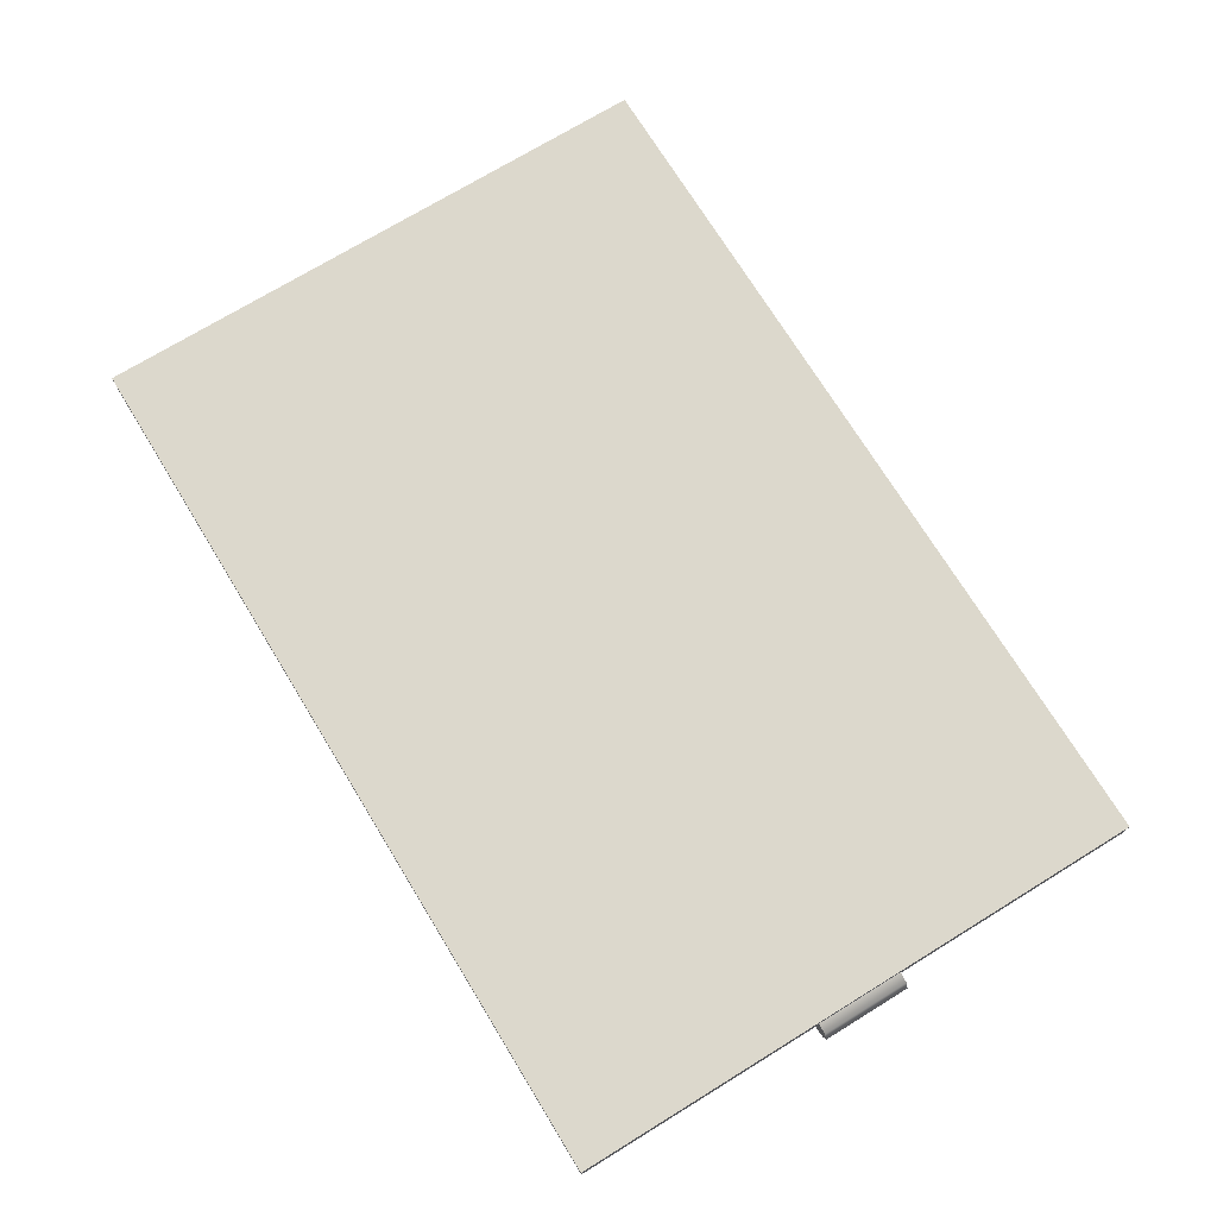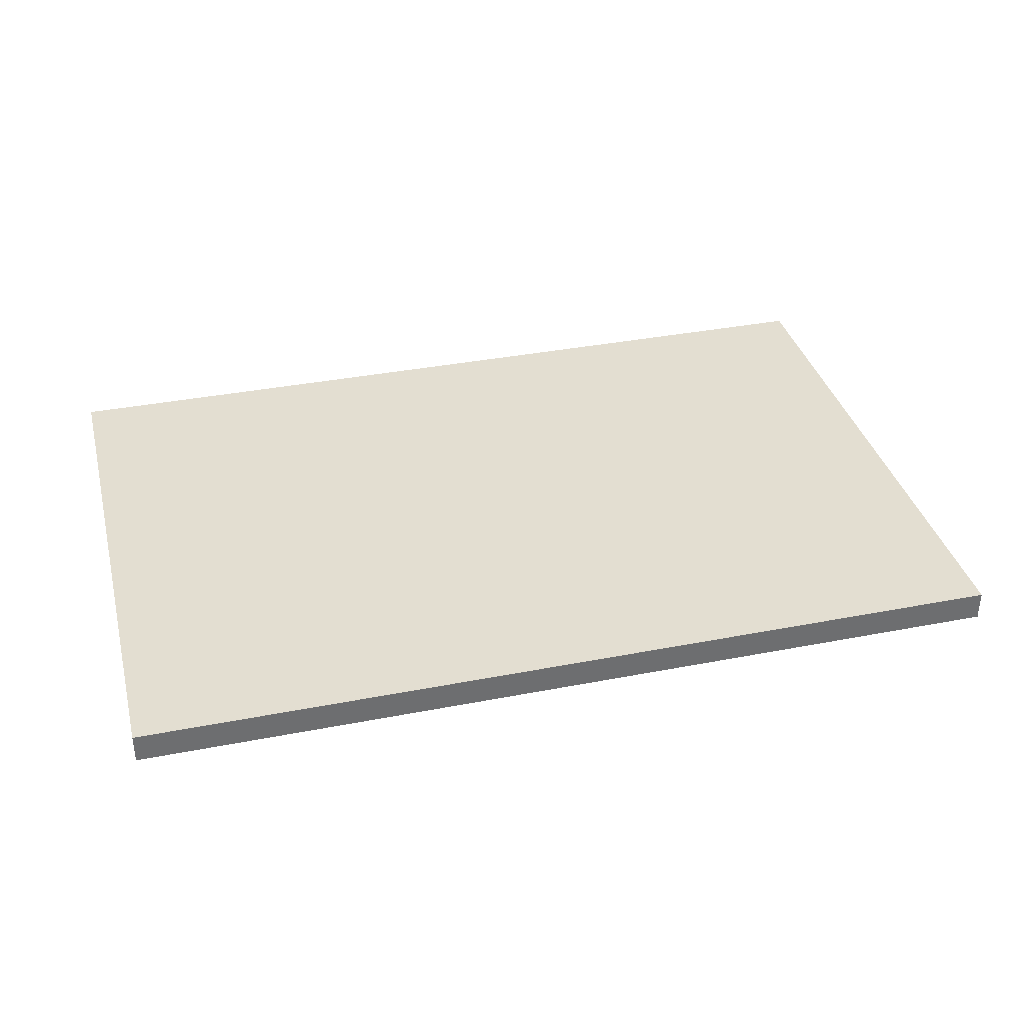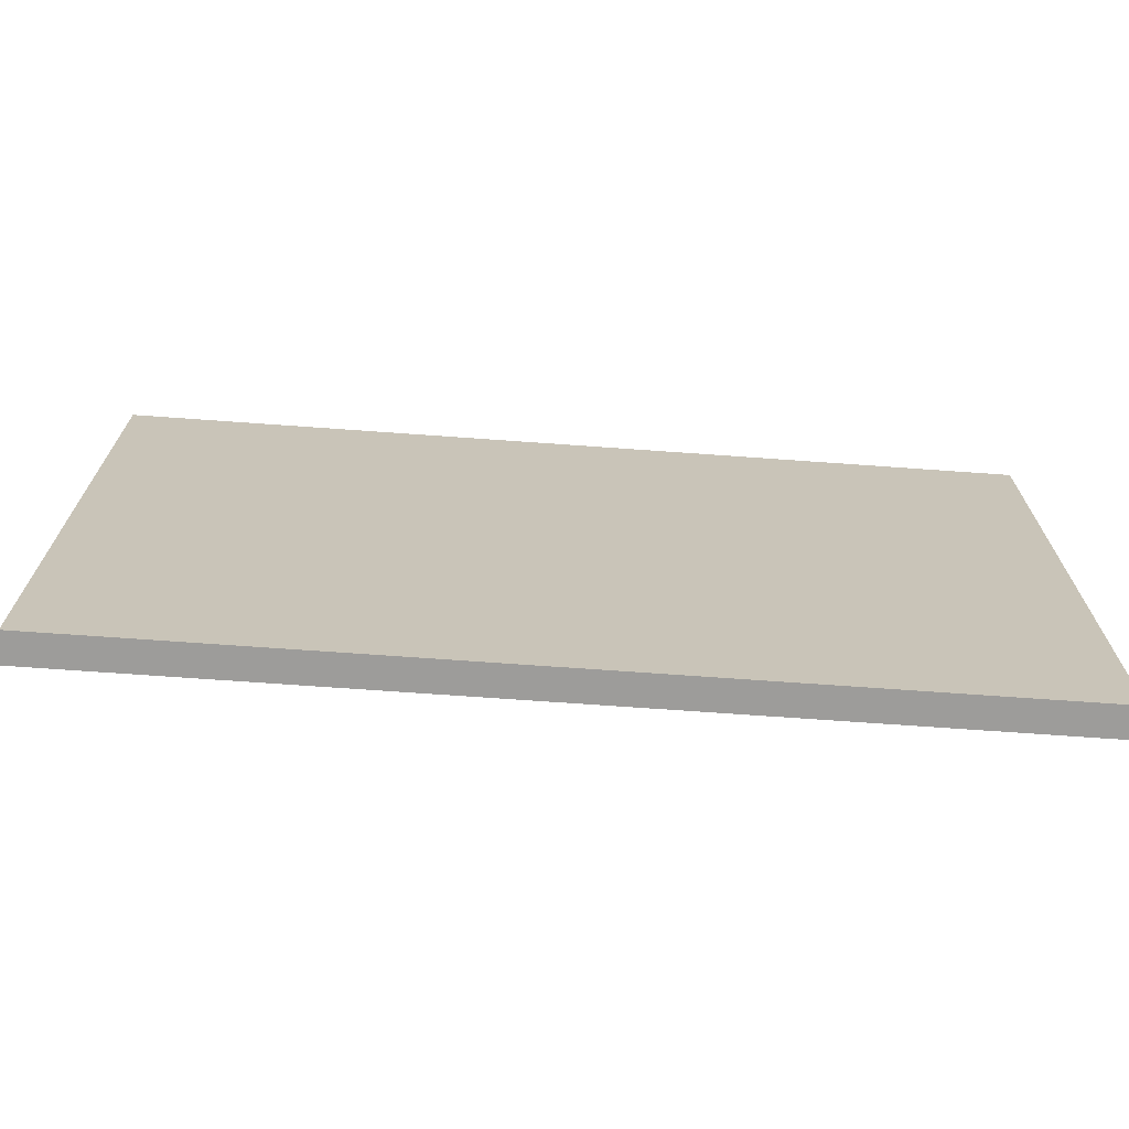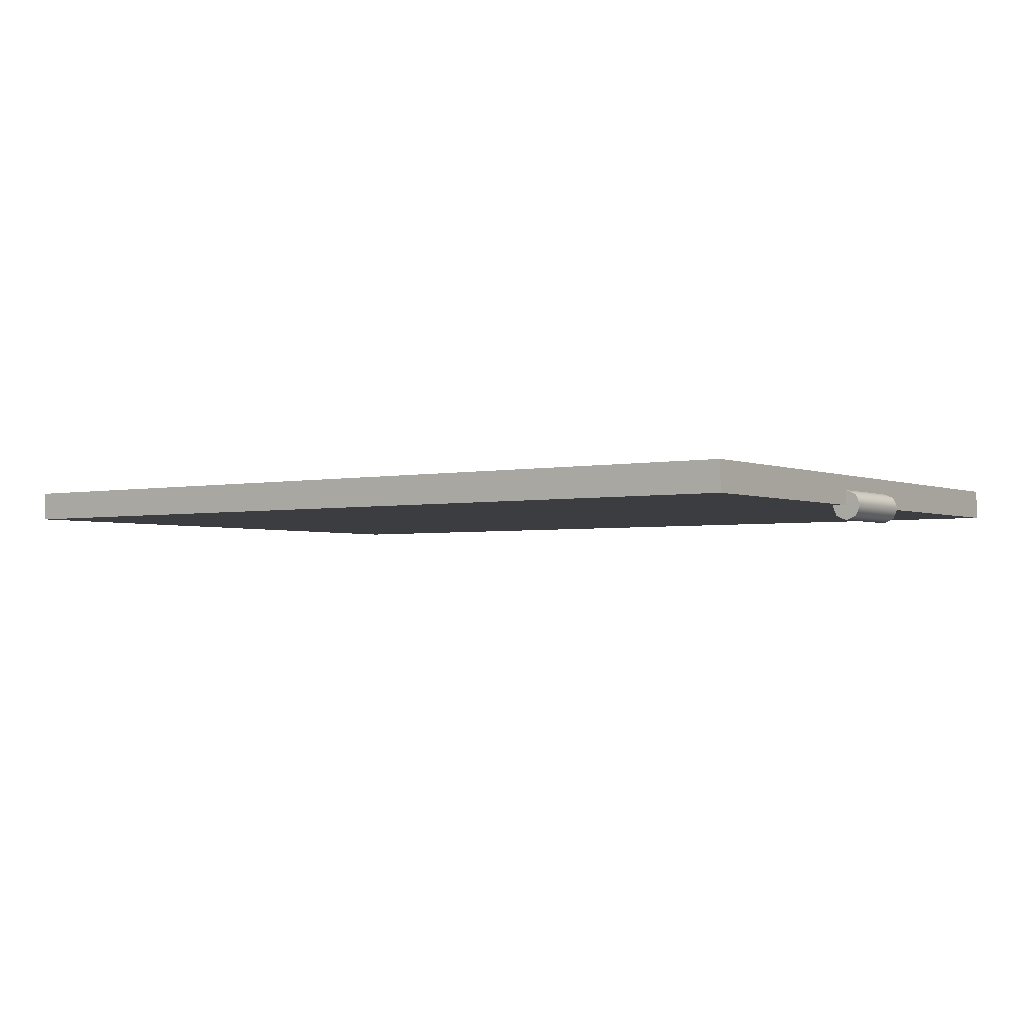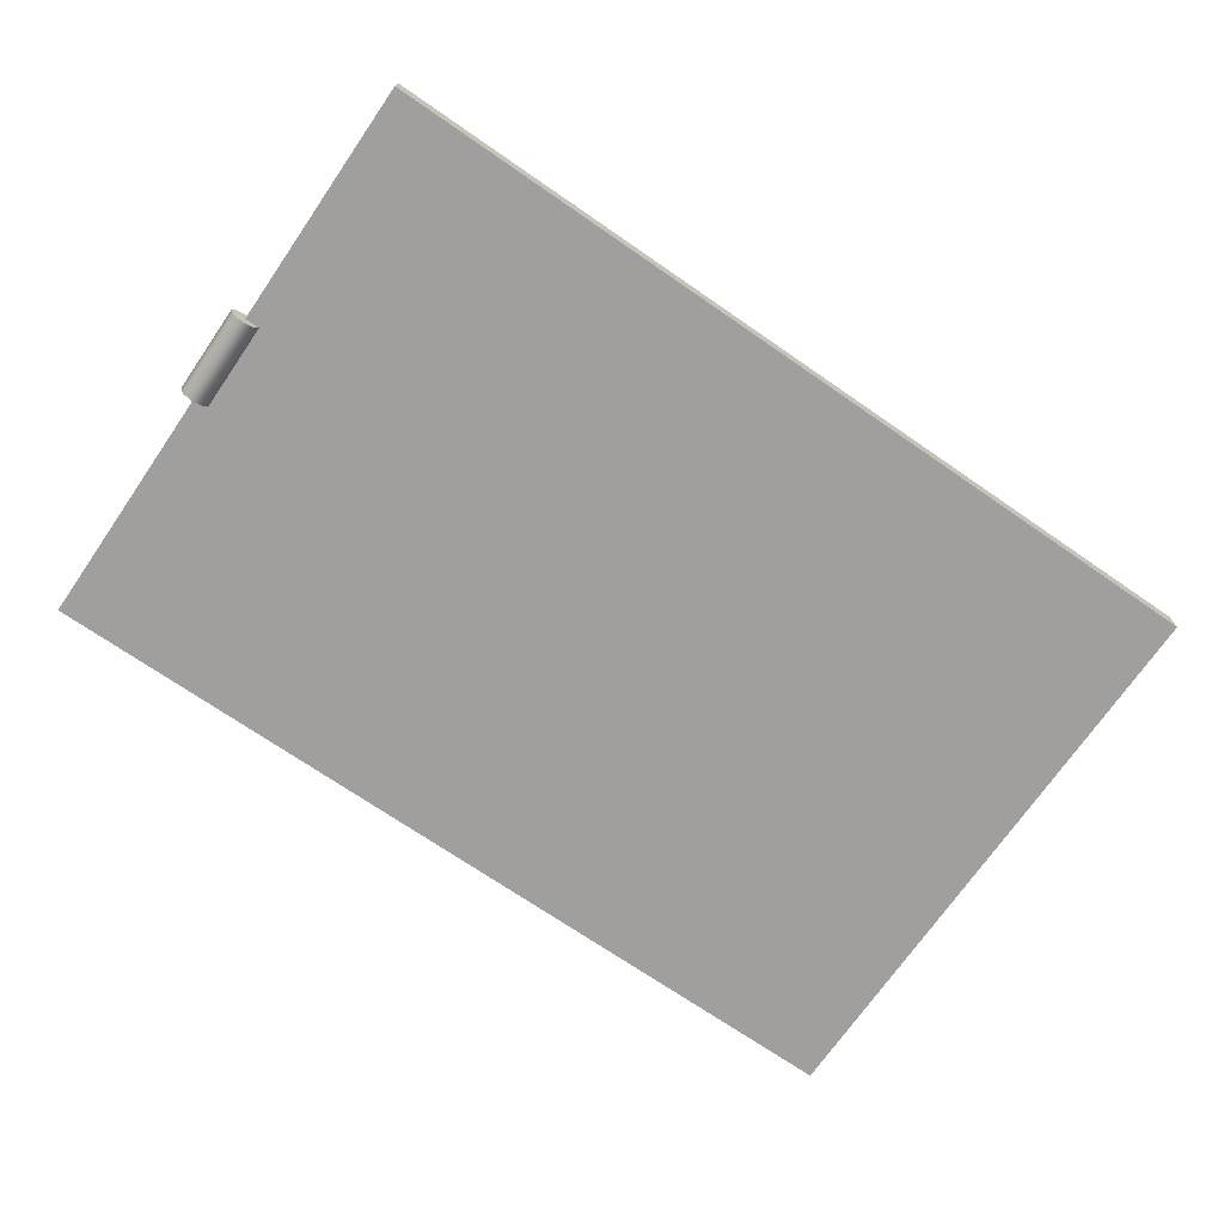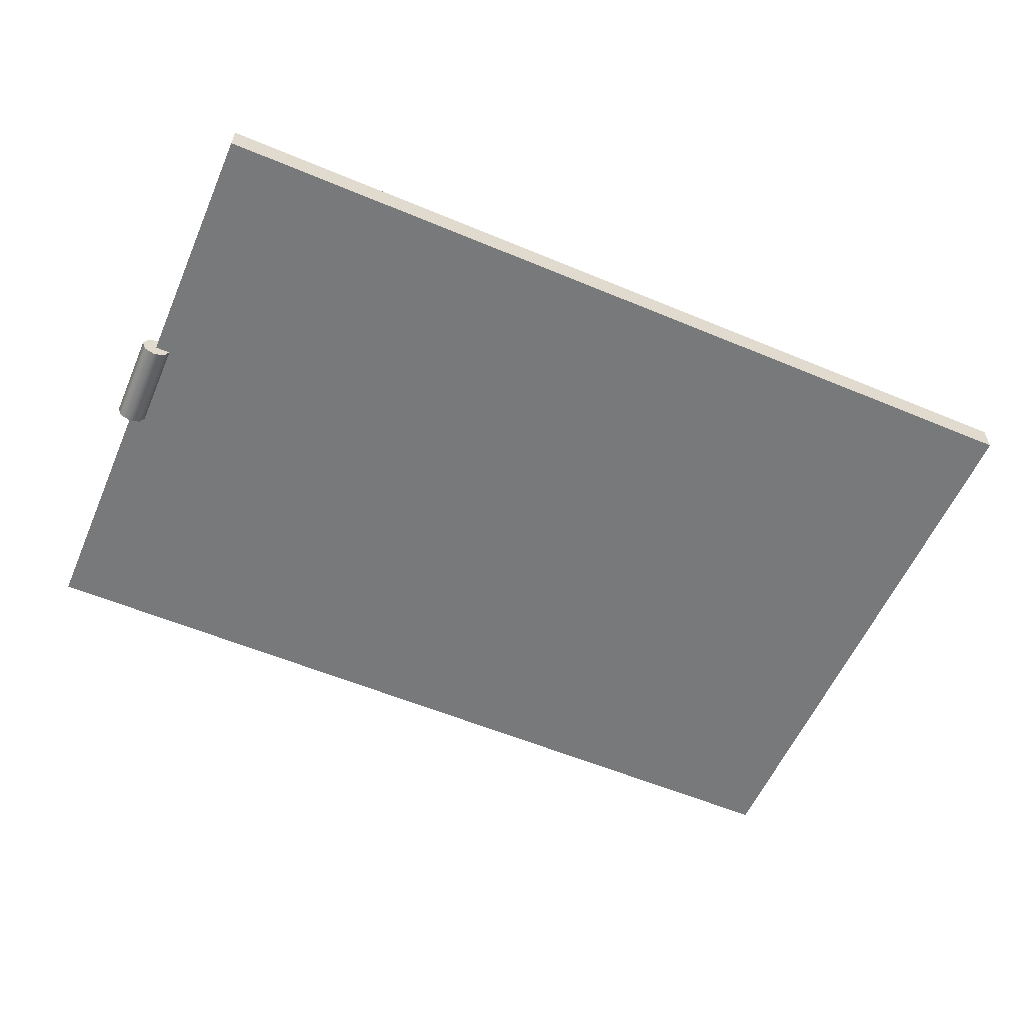
<metadata>
{"format":"obj","ext":"obj","renderer":"f3d","projection":"perspective","resolution":1024,"background":"white","views":[{"elev":72.7,"azim":58.5,"up":"+Y"},{"elev":36.1,"azim":-14.3,"up":"+Y"},{"elev":-70.2,"azim":175.9,"up":"+Z"},{"elev":-2.8,"azim":35.7,"up":"+Y"},{"elev":-71.3,"azim":145.4,"up":"+Y"},{"elev":-57.7,"azim":156.6,"up":"+Y"}]}
</metadata>
<code>
o 1
v 0 0 -0.5
v 0 0 0
v 0 0.025 -0.5
v 0 0.025 0
v -0.75 0 -0.5
v -0.75 0 0
v -0.75 0.025 -0.5
v -0.75 0.025 0
v 2.296e-18 0.0125 -0.2875
v 0.008839 0.008839 -0.2875
v 0.0125 1.735e-18 -0.2875
v 0.008839 -0.008839 -0.2875
v 3.827e-18 -0.0125 -0.2875
v -0.008839 -0.008839 -0.2875
v -0.0125 -1.735e-18 -0.2875
v -2.296e-18 0.0125 -0.2125
v 0.008839 0.008839 -0.2125
v 0.0125 0 -0.2125
v 0.008839 -0.008839 -0.2125
v -7.654e-19 -0.0125 -0.2125
v -0.008839 -0.008839 -0.2125
v -0.0125 -3.469e-18 -0.2125
v 2.856e-18 1.735e-18 -0.2875
v -2.513e-18 0 -0.2125
g 1_1_auv
f 1 3 4 2
f 6 8 7 5
f 9 16 17 10
f 10 17 18 11
f 10 23 9
f 11 18 19 12
f 11 23 10
f 12 19 20 13
f 12 23 11
f 13 20 21 14
f 13 23 12
f 14 21 22 15
f 14 23 13
f 15 23 14
f 16 24 17
f 17 24 18
f 18 24 19
f 19 24 20
f 20 24 21
f 21 24 22
f 2 6 5 1
f 3 7 8 4
f 1 5 7 3
f 4 8 6 2

</code>
